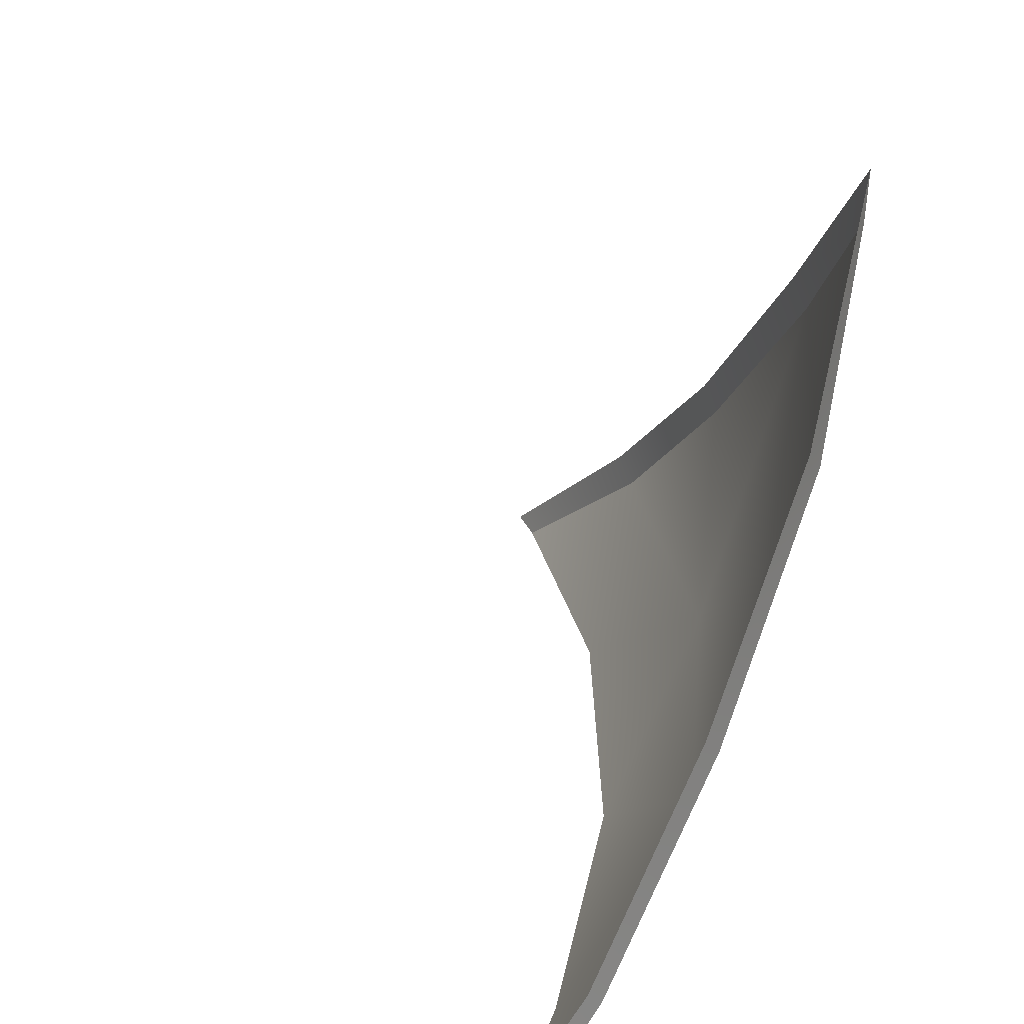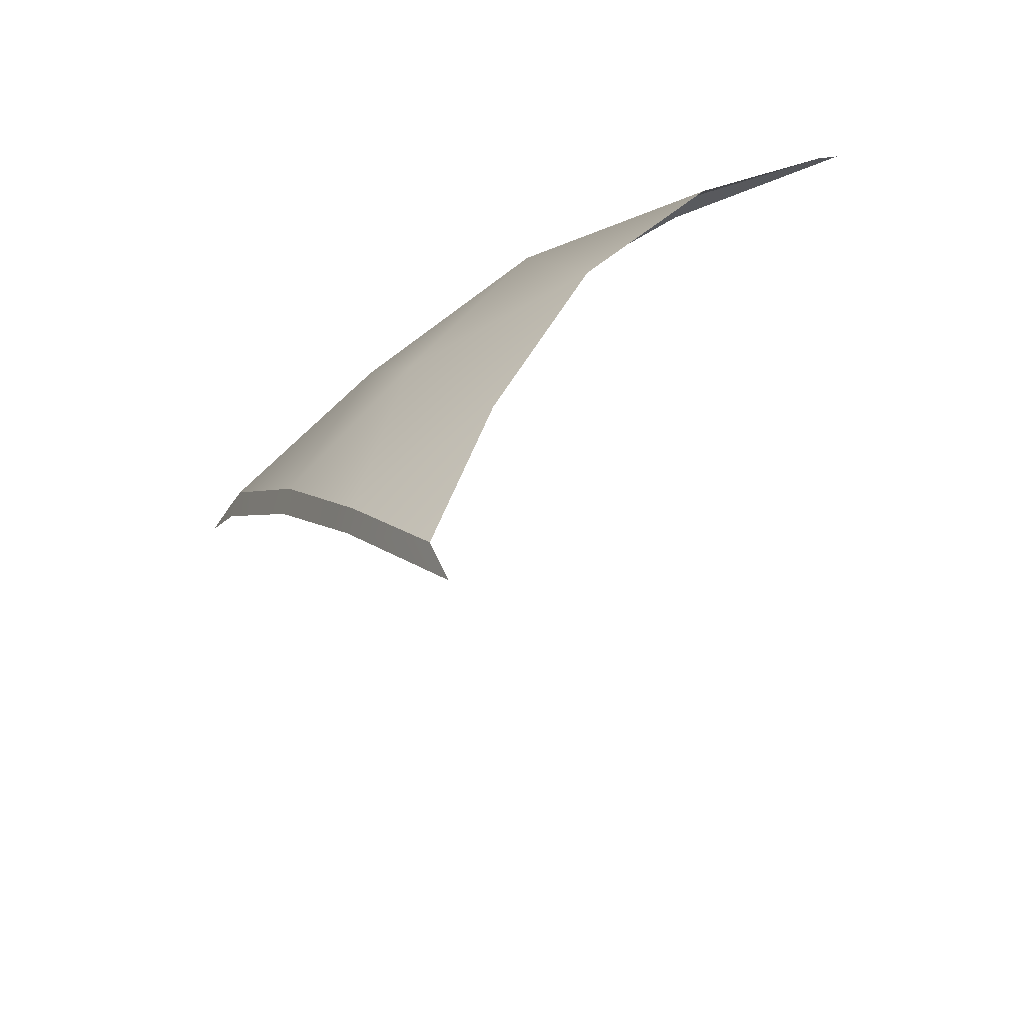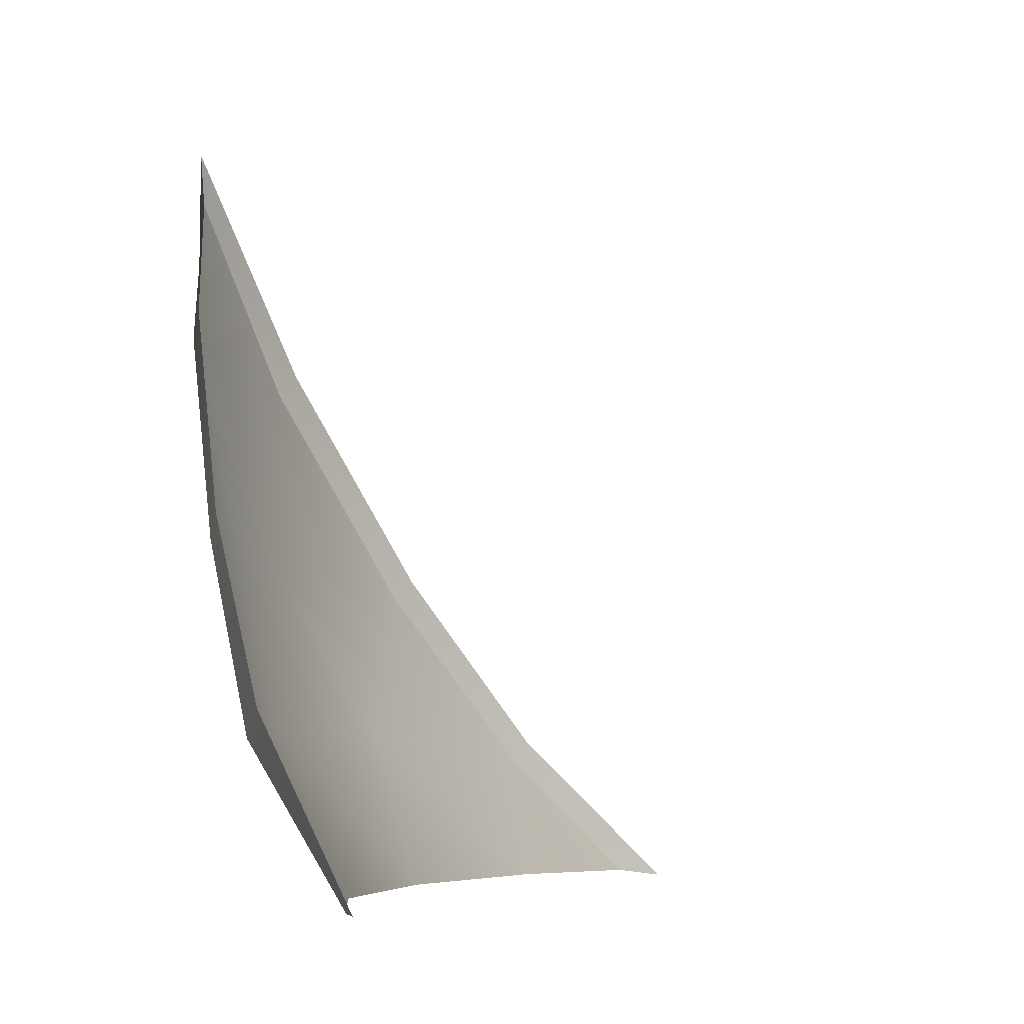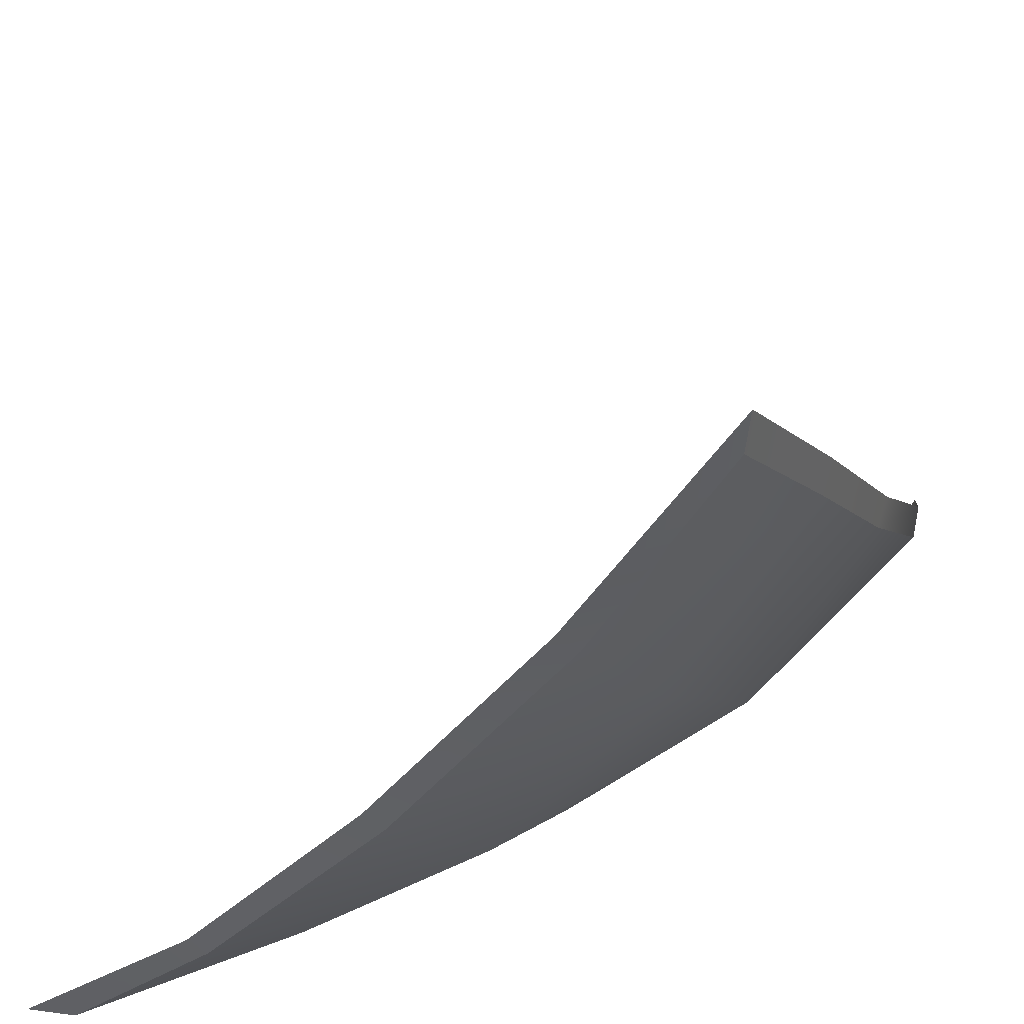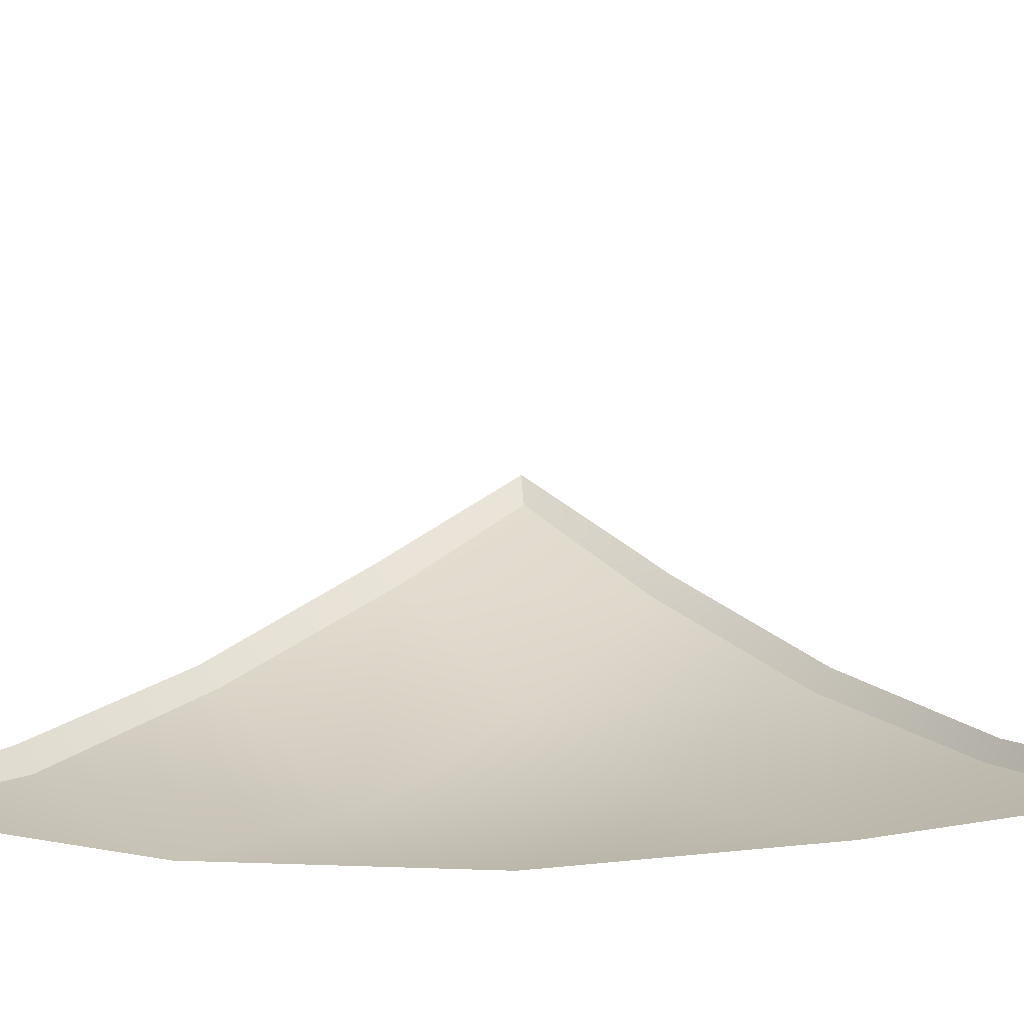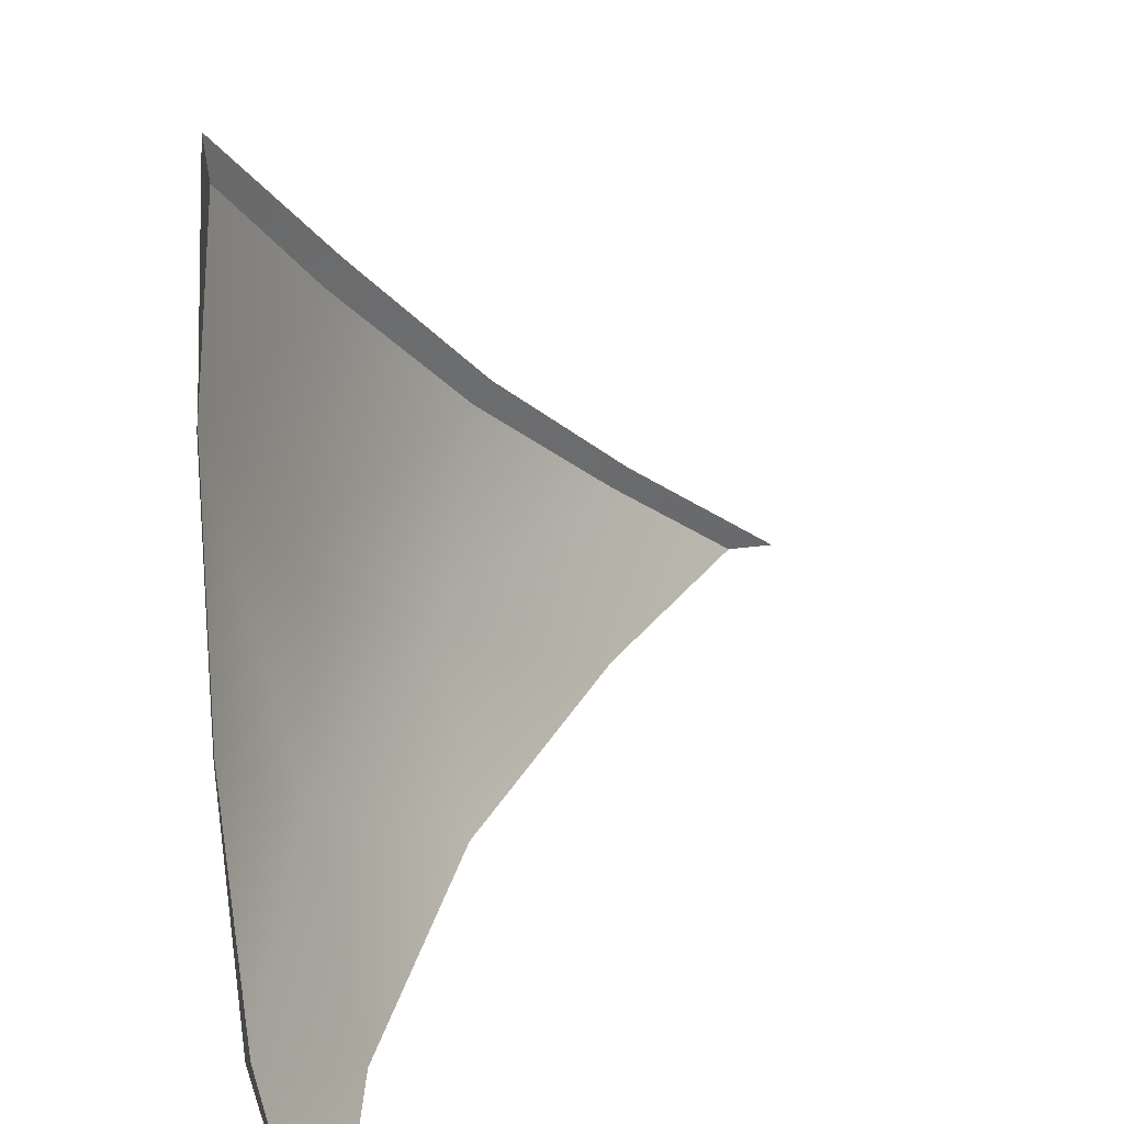
<metadata>
{"format":"obj","ext":"obj","renderer":"f3d","projection":"perspective","resolution":1024,"background":"white","views":[{"elev":30.2,"azim":33.1,"up":"+Z"},{"elev":-43.6,"azim":153.2,"up":"+Y"},{"elev":-5.3,"azim":-136.5,"up":"+Z"},{"elev":44.4,"azim":82.4,"up":"+Z"},{"elev":-43.8,"azim":-58.4,"up":"+Z"},{"elev":36.7,"azim":-130.1,"up":"+Z"}]}
</metadata>
<code>
g SB-PineapplePanelBottom_4
v 2.488 1.065 0.7644
v 2.428 1.278 1.036
v 2.27 1.429 0.7958
v 2.339 1.216 0.4897
v 2.494 0.7978 0.4482
v 2.132 1.389 0.2227
v 2.035 1.593 0.4784
v 1.799 1.731 0.2069
v 2.369 0.9571 0.2227
v 2.473 0.535 0.1856
v 1.858 1.502 -5.413e-07
v 1.557 1.787 -5.54e-07
v 2.127 1.11 -5.24e-07
v 2.312 0.675 -5.049e-07
v 2.418 0.3263 -0.003963
v 2.428 1.278 1.036
v 2.429 1.284 1.113
v 2.236 1.448 0.8305
v 2.27 1.429 0.7958
v 2.003 1.611 0.5105
v 2.035 1.593 0.4784
v 1.767 1.744 0.2435
v 1.799 1.731 0.2069
v 1.507 1.824 -5.556e-07
v 1.557 1.787 -5.54e-07
v 2.488 1.031 0.7998
v 2.429 1.284 1.113
v 2.428 1.278 1.036
v 2.488 1.065 0.7644
v 2.489 0.7659 0.4809
v 2.494 0.7978 0.4482
v 2.468 0.5066 0.215
v 2.473 0.535 0.1856
v 2.418 0.3263 -0.003963
v 2.39 0.2542 -0.01336
g SB-PineapplePanelBottom_4_0
f 3 2 1
f 4 3 1
f 1 5 4
f 4 6 3
f 6 7 3
f 8 7 6
f 5 9 4
f 6 4 9
f 9 5 10
f 11 8 6
f 12 8 11
f 13 11 6
f 13 6 9
f 13 9 14
f 14 9 10
f 14 10 15
f 18 17 16
f 19 18 16
f 20 18 19
f 21 20 19
f 22 20 21
f 23 22 21
f 24 22 23
f 25 24 23
f 28 27 26
f 29 28 26
f 29 26 30
f 31 29 30
f 31 30 32
f 33 31 32
f 33 32 34
f 32 35 34

</code>
